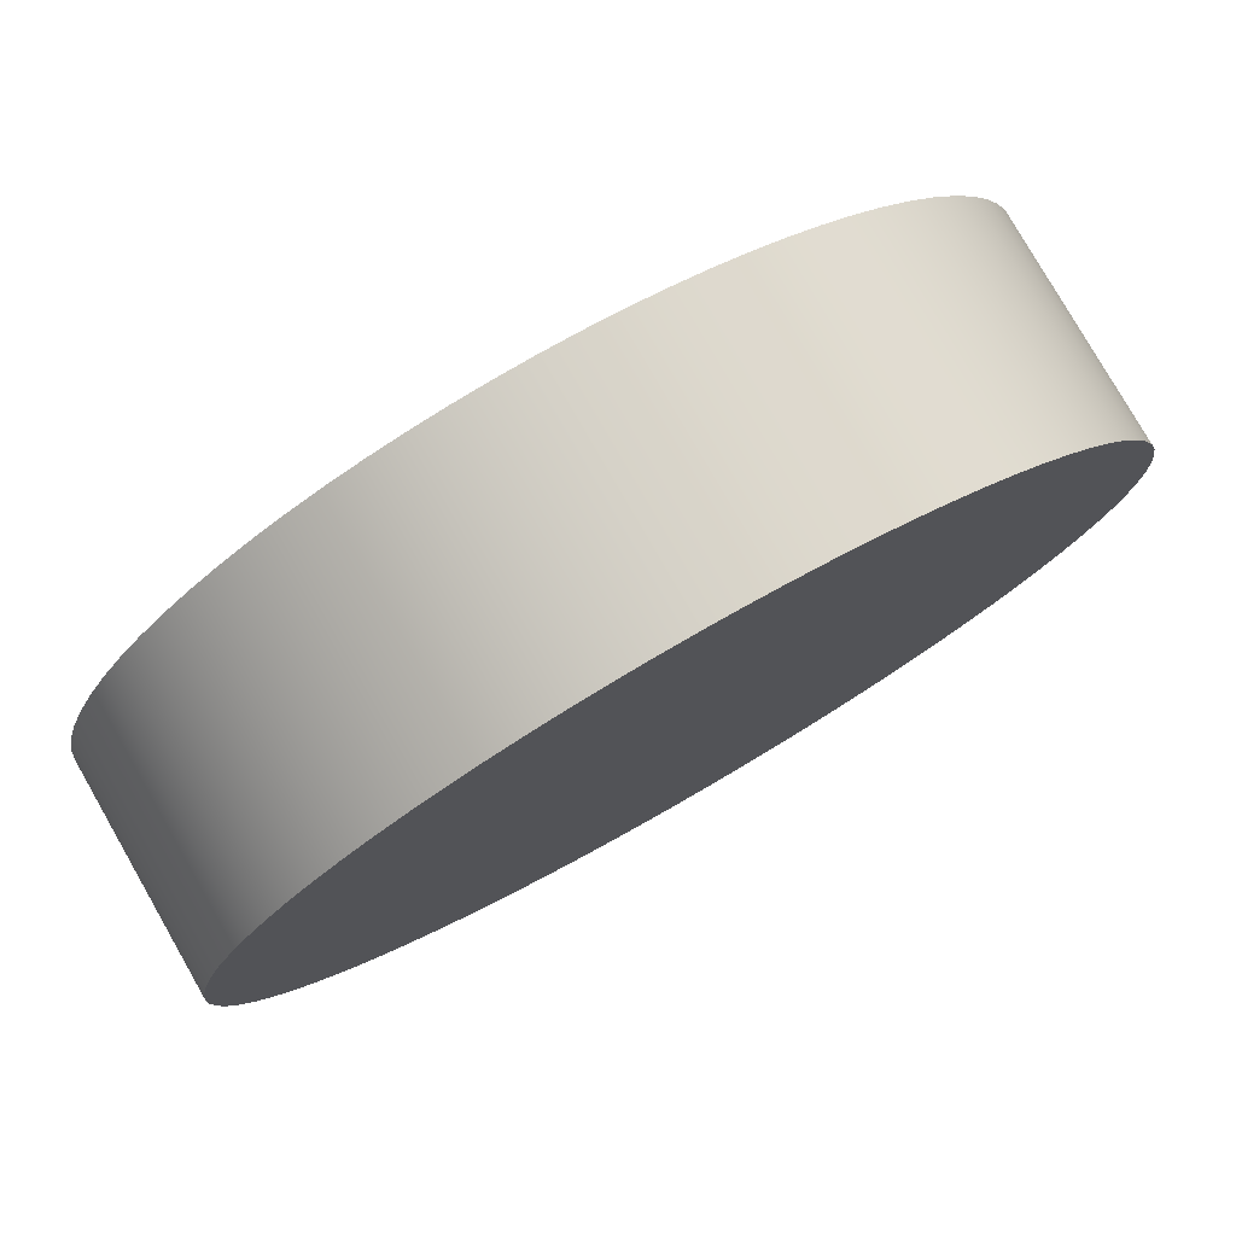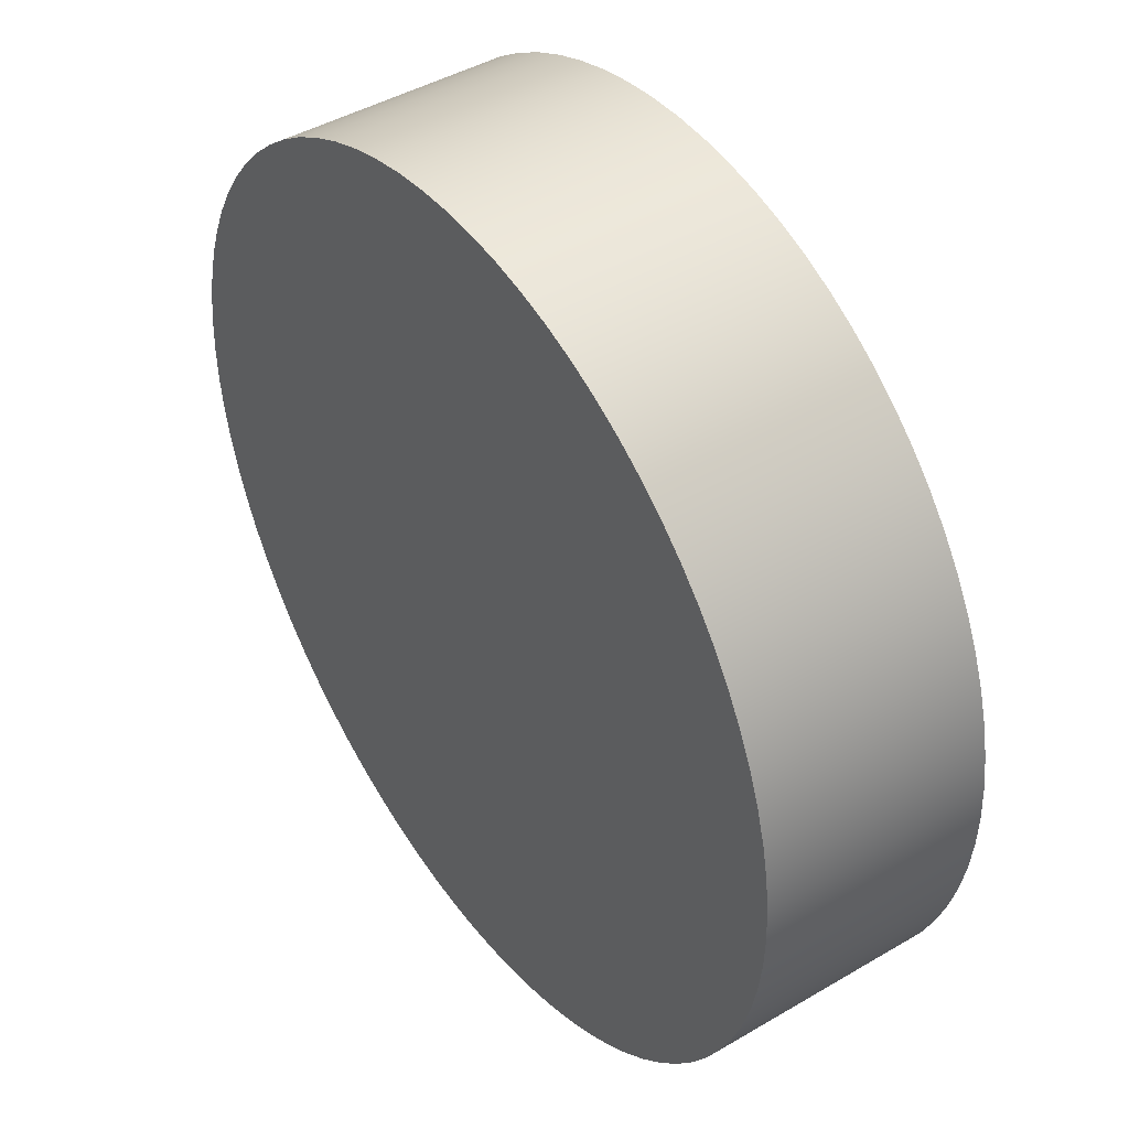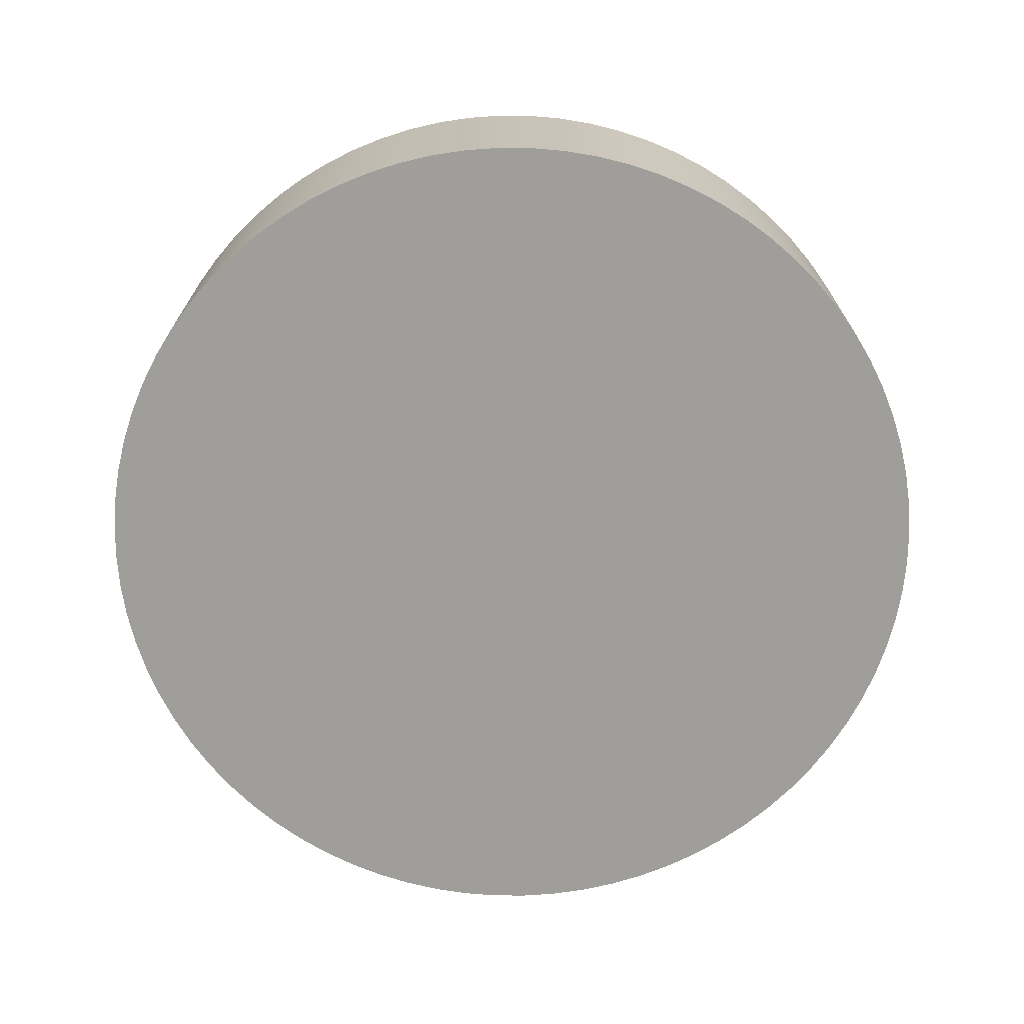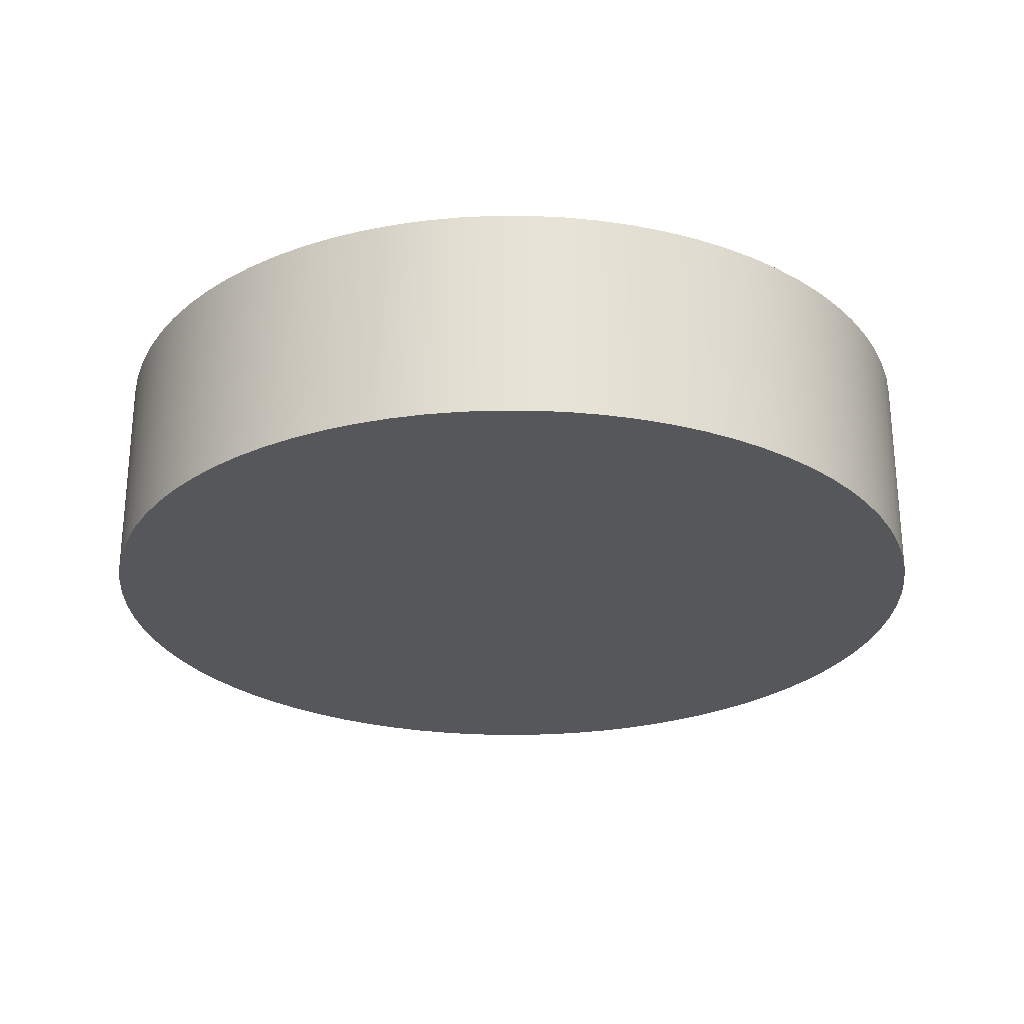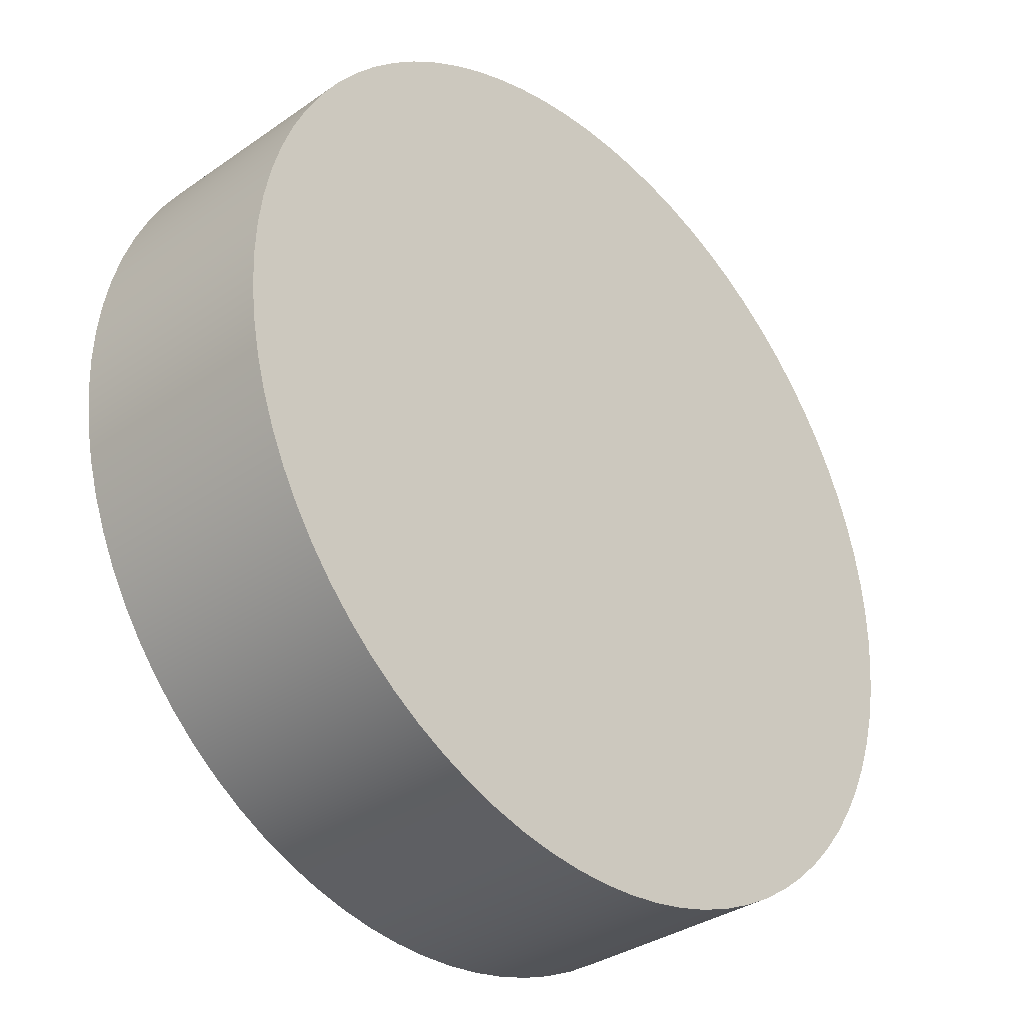
<metadata>
{"format":"obj","ext":"obj","renderer":"f3d","projection":"perspective","resolution":1024,"background":"white","views":[{"elev":78.8,"azim":150.2,"up":"+Y"},{"elev":44.1,"azim":55.4,"up":"+Y"},{"elev":-70.8,"azim":37.9,"up":"+Z"},{"elev":-26.4,"azim":114.5,"up":"+Z"},{"elev":-34.1,"azim":-46.7,"up":"+Y"}]}
</metadata>
<code>
v -0.002409 0.08009 0.03227
v 0.01298 0.08009 0.03227
v 0.01293 0.07889 0.03227
v -0.002409 0.08009 0.04002
v 0.01293 0.07889 0.04002
v 0.01298 0.08009 0.04002
v 0.01298 0.08009 0.03227
v 0.01293 0.07889 0.04002
v 0.01293 0.07889 0.03227
v 0.01298 0.08009 0.04002
v 0.01279 0.07769 0.03227
v 0.01279 0.07769 0.04002
v 0.01279 0.07769 0.04002
v 0.01279 0.07769 0.03227
v 0.01255 0.0765 0.03227
v 0.01255 0.0765 0.04002
v 0.01255 0.0765 0.04002
v 0.01255 0.0765 0.03227
v 0.01223 0.07534 0.03227
v 0.01223 0.07534 0.04002
v 0.01223 0.07534 0.04002
v 0.01223 0.07534 0.03227
v 0.01181 0.07421 0.03227
v 0.01181 0.07421 0.04002
v 0.01181 0.07421 0.04002
v 0.01181 0.07421 0.03227
v 0.0113 0.07311 0.03227
v 0.0113 0.07311 0.04002
v 0.0113 0.07311 0.04002
v 0.0113 0.07311 0.03227
v 0.01071 0.07205 0.03227
v 0.01071 0.07205 0.04002
v 0.01071 0.07205 0.04002
v 0.01071 0.07205 0.03227
v 0.01004 0.07105 0.03227
v 0.01004 0.07105 0.04002
v 0.01004 0.07105 0.04002
v 0.01004 0.07105 0.03227
v 0.009292 0.0701 0.03227
v 0.009292 0.0701 0.04002
v 0.009292 0.0701 0.04002
v 0.009292 0.0701 0.03227
v 0.008472 0.06921 0.03227
v 0.008472 0.06921 0.04002
v 0.008472 0.06921 0.04002
v 0.008472 0.06921 0.03227
v 0.007585 0.06839 0.03227
v 0.007585 0.06839 0.04002
v 0.007585 0.06839 0.04002
v 0.007585 0.06839 0.03227
v 0.006636 0.06765 0.03227
v 0.006636 0.06765 0.04002
v 0.006636 0.06765 0.04002
v 0.006636 0.06765 0.03227
v 0.005631 0.06697 0.03227
v 0.005631 0.06697 0.04002
v 0.005631 0.06697 0.04002
v 0.005631 0.06697 0.03227
v 0.004577 0.06638 0.03227
v 0.004577 0.06638 0.04002
v 0.004577 0.06638 0.04002
v 0.004577 0.06638 0.03227
v 0.00348 0.06588 0.03227
v 0.00348 0.06588 0.04002
v 0.00348 0.06588 0.04002
v 0.00348 0.06588 0.03227
v 0.002346 0.06546 0.03227
v 0.002346 0.06546 0.04002
v 0.002346 0.06546 0.04002
v 0.002346 0.06546 0.03227
v 0.001183 0.06513 0.03227
v 0.001183 0.06513 0.04002
v 0.001183 0.06513 0.04002
v 0.001183 0.06513 0.03227
v -1.932e-06 0.0649 0.03227
v -1.932e-06 0.0649 0.04002
v -1.932e-06 0.0649 0.04002
v -1.932e-06 0.0649 0.03227
v -0.001202 0.06475 0.03227
v -0.001202 0.06475 0.04002
v -0.001202 0.06475 0.04002
v -0.001202 0.06475 0.03227
v -0.002409 0.06471 0.03227
v -0.002409 0.06471 0.04002
v -0.002409 0.06471 0.04002
v -0.002409 0.06471 0.03227
v -0.003616 0.06475 0.03227
v -0.003616 0.06475 0.04002
v -0.003616 0.06475 0.04002
v -0.003616 0.06475 0.03227
v -0.004816 0.0649 0.03227
v -0.004816 0.0649 0.04002
v -0.004816 0.0649 0.04002
v -0.004816 0.0649 0.03227
v -0.006001 0.06513 0.03227
v -0.006001 0.06513 0.04002
v -0.006001 0.06513 0.04002
v -0.006001 0.06513 0.03227
v -0.007164 0.06546 0.03227
v -0.007164 0.06546 0.04002
v -0.007164 0.06546 0.04002
v -0.007164 0.06546 0.03227
v -0.008298 0.06588 0.03227
v -0.008298 0.06588 0.04002
v -0.008298 0.06588 0.04002
v -0.008298 0.06588 0.03227
v -0.009395 0.06638 0.03227
v -0.009395 0.06638 0.04002
v -0.009395 0.06638 0.04002
v -0.009395 0.06638 0.03227
v -0.01045 0.06697 0.03227
v -0.01045 0.06697 0.04002
v -0.01045 0.06697 0.04002
v -0.01045 0.06697 0.03227
v -0.01145 0.06765 0.03227
v -0.01145 0.06765 0.04002
v -0.01145 0.06765 0.04002
v -0.01145 0.06765 0.03227
v -0.0124 0.06839 0.03227
v -0.0124 0.06839 0.04002
v -0.0124 0.06839 0.04002
v -0.0124 0.06839 0.03227
v -0.01329 0.06921 0.03227
v -0.01329 0.06921 0.04002
v -0.01329 0.06921 0.04002
v -0.01329 0.06921 0.03227
v -0.01411 0.0701 0.03227
v -0.01411 0.0701 0.04002
v -0.01411 0.0701 0.04002
v -0.01411 0.0701 0.03227
v -0.01486 0.07105 0.03227
v -0.01486 0.07105 0.04002
v -0.01486 0.07105 0.04002
v -0.01486 0.07105 0.03227
v -0.01553 0.07205 0.03227
v -0.01553 0.07205 0.04002
v -0.01553 0.07205 0.04002
v -0.01553 0.07205 0.03227
v -0.01612 0.07311 0.03227
v -0.01612 0.07311 0.04002
v -0.01612 0.07311 0.04002
v -0.01612 0.07311 0.03227
v -0.01663 0.07421 0.03227
v -0.01663 0.07421 0.04002
v -0.01663 0.07421 0.04002
v -0.01663 0.07421 0.03227
v -0.01704 0.07534 0.03227
v -0.01704 0.07534 0.04002
v -0.01704 0.07534 0.04002
v -0.01704 0.07534 0.03227
v -0.01737 0.0765 0.03227
v -0.01737 0.0765 0.04002
v -0.01737 0.0765 0.04002
v -0.01737 0.0765 0.03227
v -0.01761 0.07769 0.03227
v -0.01761 0.07769 0.04002
v -0.01761 0.07769 0.04002
v -0.01761 0.07769 0.03227
v -0.01775 0.07889 0.03227
v -0.01775 0.07889 0.04002
v -0.01775 0.07889 0.04002
v -0.01775 0.07889 0.03227
v -0.0178 0.08009 0.03227
v -0.0178 0.08009 0.04002
v -0.0178 0.08009 0.04002
v -0.0178 0.08009 0.03227
v -0.01775 0.0813 0.03227
v -0.01775 0.0813 0.04002
v -0.01775 0.0813 0.04002
v -0.01775 0.0813 0.03227
v -0.01761 0.0825 0.03227
v -0.01761 0.0825 0.04002
v -0.01761 0.0825 0.04002
v -0.01761 0.0825 0.03227
v -0.01737 0.08369 0.03227
v -0.01737 0.08369 0.04002
v -0.01737 0.08369 0.04002
v -0.01737 0.08369 0.03227
v -0.01704 0.08485 0.03227
v -0.01704 0.08485 0.04002
v -0.01704 0.08485 0.04002
v -0.01704 0.08485 0.03227
v -0.01663 0.08598 0.03227
v -0.01663 0.08598 0.04002
v -0.01663 0.08598 0.04002
v -0.01663 0.08598 0.03227
v -0.01612 0.08708 0.03227
v -0.01612 0.08708 0.04002
v -0.01612 0.08708 0.04002
v -0.01612 0.08708 0.03227
v -0.01553 0.08813 0.03227
v -0.01553 0.08813 0.04002
v -0.01553 0.08813 0.04002
v -0.01553 0.08813 0.03227
v -0.01486 0.08914 0.03227
v -0.01486 0.08914 0.04002
v -0.01486 0.08914 0.04002
v -0.01486 0.08914 0.03227
v -0.01411 0.09009 0.03227
v -0.01411 0.09009 0.04002
v -0.01411 0.09009 0.04002
v -0.01411 0.09009 0.03227
v -0.01329 0.09098 0.03227
v -0.01329 0.09098 0.04002
v -0.01329 0.09098 0.04002
v -0.01329 0.09098 0.03227
v -0.0124 0.0918 0.03227
v -0.0124 0.0918 0.04002
v -0.0124 0.0918 0.04002
v -0.0124 0.0918 0.03227
v -0.01145 0.09254 0.03227
v -0.01145 0.09254 0.04002
v -0.01145 0.09254 0.04002
v -0.01145 0.09254 0.03227
v -0.01045 0.09321 0.03227
v -0.01045 0.09321 0.04002
v -0.01045 0.09321 0.04002
v -0.01045 0.09321 0.03227
v -0.009395 0.09381 0.03227
v -0.009395 0.09381 0.04002
v -0.009395 0.09381 0.04002
v -0.009395 0.09381 0.03227
v -0.008298 0.09431 0.03227
v -0.008298 0.09431 0.04002
v -0.008298 0.09431 0.04002
v -0.008298 0.09431 0.03227
v -0.007164 0.09473 0.03227
v -0.007164 0.09473 0.04002
v -0.007164 0.09473 0.04002
v -0.007164 0.09473 0.03227
v -0.006001 0.09506 0.03227
v -0.006001 0.09506 0.04002
v -0.006001 0.09506 0.04002
v -0.006001 0.09506 0.03227
v -0.004816 0.09529 0.03227
v -0.004816 0.09529 0.04002
v -0.004816 0.09529 0.04002
v -0.004816 0.09529 0.03227
v -0.003616 0.09544 0.03227
v -0.003616 0.09544 0.04002
v -0.003616 0.09544 0.04002
v -0.003616 0.09544 0.03227
v -0.002409 0.09548 0.03227
v -0.002409 0.09548 0.04002
v -0.002409 0.09548 0.04002
v -0.002409 0.09548 0.03227
v -0.001202 0.09544 0.03227
v -0.001202 0.09544 0.04002
v -0.001202 0.09544 0.04002
v -0.001202 0.09544 0.03227
v -1.932e-06 0.09529 0.03227
v -1.932e-06 0.09529 0.04002
v -1.932e-06 0.09529 0.04002
v -1.932e-06 0.09529 0.03227
v 0.001183 0.09506 0.03227
v 0.001183 0.09506 0.04002
v 0.001183 0.09506 0.04002
v 0.001183 0.09506 0.03227
v 0.002346 0.09473 0.03227
v 0.002346 0.09473 0.04002
v 0.002346 0.09473 0.04002
v 0.002346 0.09473 0.03227
v 0.00348 0.09431 0.03227
v 0.00348 0.09431 0.04002
v 0.00348 0.09431 0.04002
v 0.00348 0.09431 0.03227
v 0.004577 0.09381 0.03227
v 0.004577 0.09381 0.04002
v 0.004577 0.09381 0.04002
v 0.004577 0.09381 0.03227
v 0.005631 0.09321 0.03227
v 0.005631 0.09321 0.04002
v 0.005631 0.09321 0.04002
v 0.005631 0.09321 0.03227
v 0.006636 0.09254 0.03227
v 0.006636 0.09254 0.04002
v 0.006636 0.09254 0.04002
v 0.006636 0.09254 0.03227
v 0.007585 0.0918 0.03227
v 0.007585 0.0918 0.04002
v 0.007585 0.0918 0.04002
v 0.007585 0.0918 0.03227
v 0.008472 0.09098 0.03227
v 0.008472 0.09098 0.04002
v 0.008472 0.09098 0.04002
v 0.008472 0.09098 0.03227
v 0.009292 0.09009 0.03227
v 0.009292 0.09009 0.04002
v 0.009292 0.09009 0.04002
v 0.009292 0.09009 0.03227
v 0.01004 0.08914 0.03227
v 0.01004 0.08914 0.04002
v 0.01004 0.08914 0.04002
v 0.01004 0.08914 0.03227
v 0.01071 0.08813 0.03227
v 0.01071 0.08813 0.04002
v 0.01071 0.08813 0.04002
v 0.01071 0.08813 0.03227
v 0.0113 0.08708 0.03227
v 0.0113 0.08708 0.04002
v 0.0113 0.08708 0.04002
v 0.0113 0.08708 0.03227
v 0.01181 0.08598 0.03227
v 0.01181 0.08598 0.04002
v 0.01181 0.08598 0.04002
v 0.01181 0.08598 0.03227
v 0.01223 0.08485 0.03227
v 0.01223 0.08485 0.04002
v 0.01223 0.08485 0.04002
v 0.01223 0.08485 0.03227
v 0.01255 0.08369 0.03227
v 0.01255 0.08369 0.04002
v 0.01255 0.08369 0.04002
v 0.01255 0.08369 0.03227
v 0.01279 0.0825 0.03227
v 0.01279 0.0825 0.04002
v 0.01279 0.0825 0.04002
v 0.01279 0.0825 0.03227
v 0.01293 0.0813 0.03227
v 0.01293 0.0813 0.04002
v 0.01293 0.0813 0.04002
v 0.01293 0.0813 0.03227
g Node #0
f 1 2 3
f 4 5 6
f 7 8 9
f 8 7 10
f 1 3 11
f 4 12 5
f 9 13 14
f 13 9 8
f 1 11 15
f 4 16 12
f 14 17 18
f 17 14 13
f 1 15 19
f 4 20 16
f 18 21 22
f 21 18 17
f 1 19 23
f 4 24 20
f 22 25 26
f 25 22 21
f 1 23 27
f 4 28 24
f 26 29 30
f 29 26 25
f 1 27 31
f 4 32 28
f 30 33 34
f 33 30 29
f 1 31 35
f 4 36 32
f 34 37 38
f 37 34 33
f 1 35 39
f 4 40 36
f 38 41 42
f 41 38 37
f 1 39 43
f 4 44 40
f 42 45 46
f 45 42 41
f 1 43 47
f 4 48 44
f 46 49 50
f 49 46 45
f 1 47 51
f 4 52 48
f 50 53 54
f 53 50 49
f 1 51 55
f 4 56 52
f 54 57 58
f 57 54 53
f 1 55 59
f 4 60 56
f 58 61 62
f 61 58 57
f 1 59 63
f 4 64 60
f 62 65 66
f 65 62 61
f 1 63 67
f 4 68 64
f 66 69 70
f 69 66 65
f 1 67 71
f 4 72 68
f 70 73 74
f 73 70 69
f 1 71 75
f 4 76 72
f 74 77 78
f 77 74 73
f 1 75 79
f 4 80 76
f 78 81 82
f 81 78 77
f 1 79 83
f 4 84 80
f 82 85 86
f 85 82 81
f 1 83 87
f 4 88 84
f 86 89 90
f 89 86 85
f 1 87 91
f 4 92 88
f 90 93 94
f 93 90 89
f 1 91 95
f 4 96 92
f 94 97 98
f 97 94 93
f 1 95 99
f 4 100 96
f 98 101 102
f 101 98 97
f 1 99 103
f 4 104 100
f 102 105 106
f 105 102 101
f 1 103 107
f 4 108 104
f 106 109 110
f 109 106 105
f 1 107 111
f 4 112 108
f 110 113 114
f 113 110 109
f 1 111 115
f 4 116 112
f 114 117 118
f 117 114 113
f 1 115 119
f 4 120 116
f 118 121 122
f 121 118 117
f 1 119 123
f 4 124 120
f 122 125 126
f 125 122 121
f 1 123 127
f 4 128 124
f 126 129 130
f 129 126 125
f 1 127 131
f 4 132 128
f 130 133 134
f 133 130 129
f 1 131 135
f 4 136 132
f 134 137 138
f 137 134 133
f 1 135 139
f 4 140 136
f 138 141 142
f 141 138 137
f 1 139 143
f 4 144 140
f 142 145 146
f 145 142 141
f 1 143 147
f 4 148 144
f 146 149 150
f 149 146 145
f 1 147 151
f 4 152 148
f 150 153 154
f 153 150 149
f 1 151 155
f 4 156 152
f 154 157 158
f 157 154 153
f 1 155 159
f 4 160 156
f 158 161 162
f 161 158 157
f 1 159 163
f 4 164 160
f 162 165 166
f 165 162 161
f 1 163 167
f 4 168 164
f 166 169 170
f 169 166 165
f 1 167 171
f 4 172 168
f 170 173 174
f 173 170 169
f 1 171 175
f 4 176 172
f 174 177 178
f 177 174 173
f 1 175 179
f 4 180 176
f 178 181 182
f 181 178 177
f 1 179 183
f 4 184 180
f 182 185 186
f 185 182 181
f 1 183 187
f 4 188 184
f 186 189 190
f 189 186 185
f 1 187 191
f 4 192 188
f 190 193 194
f 193 190 189
f 1 191 195
f 4 196 192
f 194 197 198
f 197 194 193
f 1 195 199
f 4 200 196
f 198 201 202
f 201 198 197
f 1 199 203
f 4 204 200
f 202 205 206
f 205 202 201
f 1 203 207
f 4 208 204
f 206 209 210
f 209 206 205
f 1 207 211
f 4 212 208
f 210 213 214
f 213 210 209
f 1 211 215
f 4 216 212
f 214 217 218
f 217 214 213
f 1 215 219
f 4 220 216
f 218 221 222
f 221 218 217
f 1 219 223
f 4 224 220
f 222 225 226
f 225 222 221
f 1 223 227
f 4 228 224
f 226 229 230
f 229 226 225
f 1 227 231
f 4 232 228
f 230 233 234
f 233 230 229
f 1 231 235
f 4 236 232
f 234 237 238
f 237 234 233
f 1 235 239
f 4 240 236
f 238 241 242
f 241 238 237
f 1 239 243
f 4 244 240
f 242 245 246
f 245 242 241
f 1 243 247
f 4 248 244
f 246 249 250
f 249 246 245
f 1 247 251
f 4 252 248
f 250 253 254
f 253 250 249
f 1 251 255
f 4 256 252
f 254 257 258
f 257 254 253
f 1 255 259
f 4 260 256
f 258 261 262
f 261 258 257
f 1 259 263
f 4 264 260
f 262 265 266
f 265 262 261
f 1 263 267
f 4 268 264
f 266 269 270
f 269 266 265
f 1 267 271
f 4 272 268
f 270 273 274
f 273 270 269
f 1 271 275
f 4 276 272
f 274 277 278
f 277 274 273
f 1 275 279
f 4 280 276
f 278 281 282
f 281 278 277
f 1 279 283
f 4 284 280
f 282 285 286
f 285 282 281
f 1 283 287
f 4 288 284
f 286 289 290
f 289 286 285
f 1 287 291
f 4 292 288
f 290 293 294
f 293 290 289
f 1 291 295
f 4 296 292
f 294 297 298
f 297 294 293
f 1 295 299
f 4 300 296
f 298 301 302
f 301 298 297
f 1 299 303
f 4 304 300
f 302 305 306
f 305 302 301
f 1 303 307
f 4 308 304
f 306 309 310
f 309 306 305
f 1 307 311
f 4 312 308
f 310 313 314
f 313 310 309
f 1 311 315
f 4 316 312
f 314 317 318
f 317 314 313
f 1 315 319
f 4 320 316
f 318 321 322
f 321 318 317
f 1 319 2
f 4 6 320
f 322 10 7
f 10 322 321

</code>
